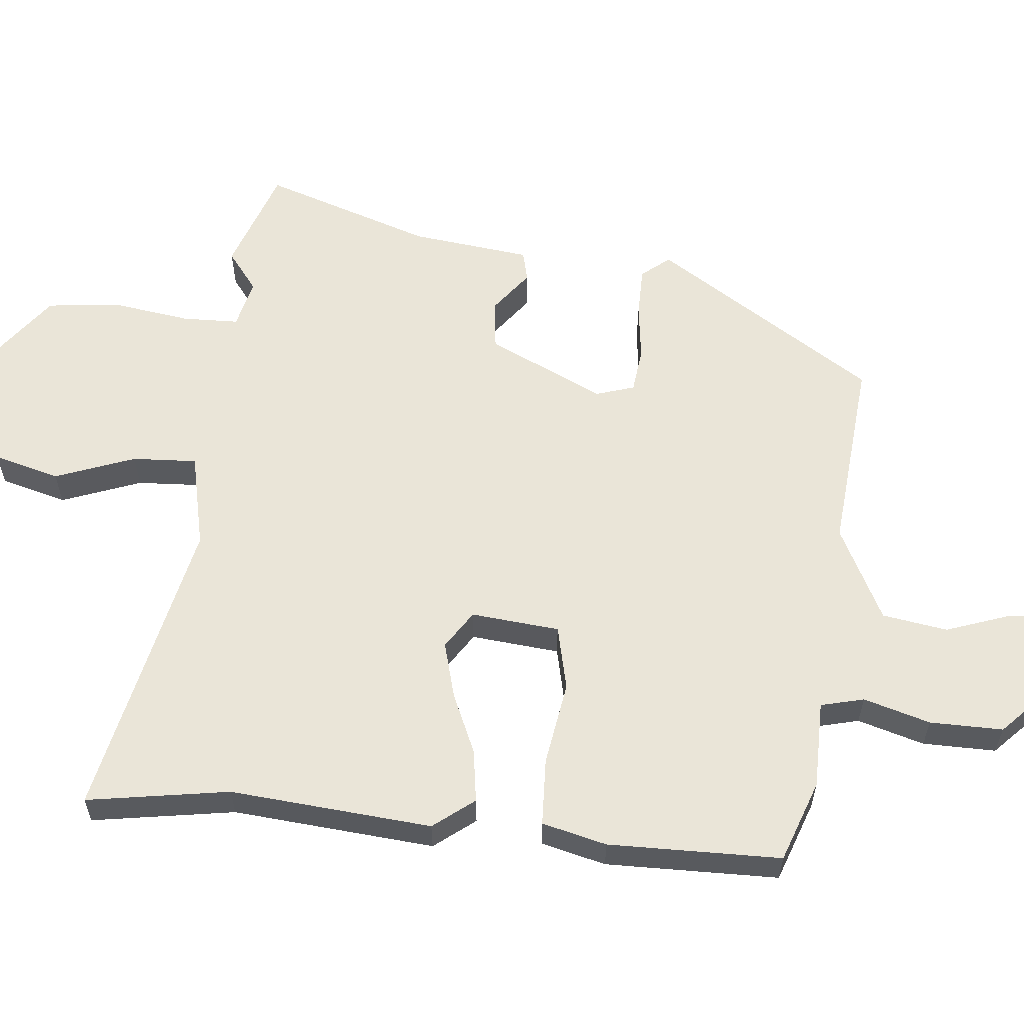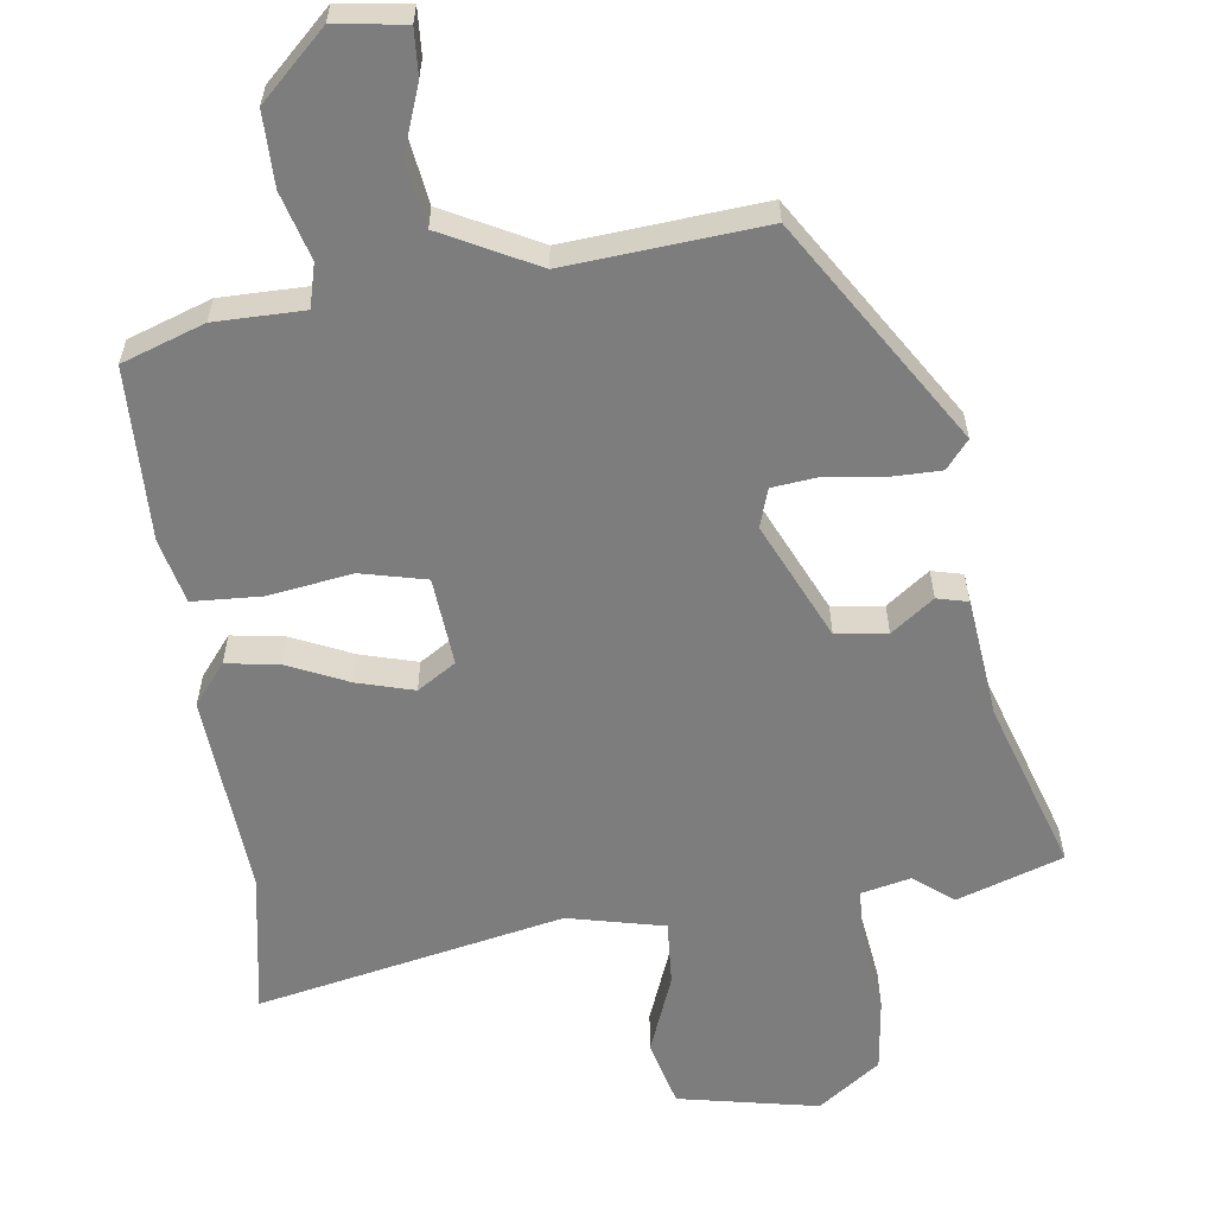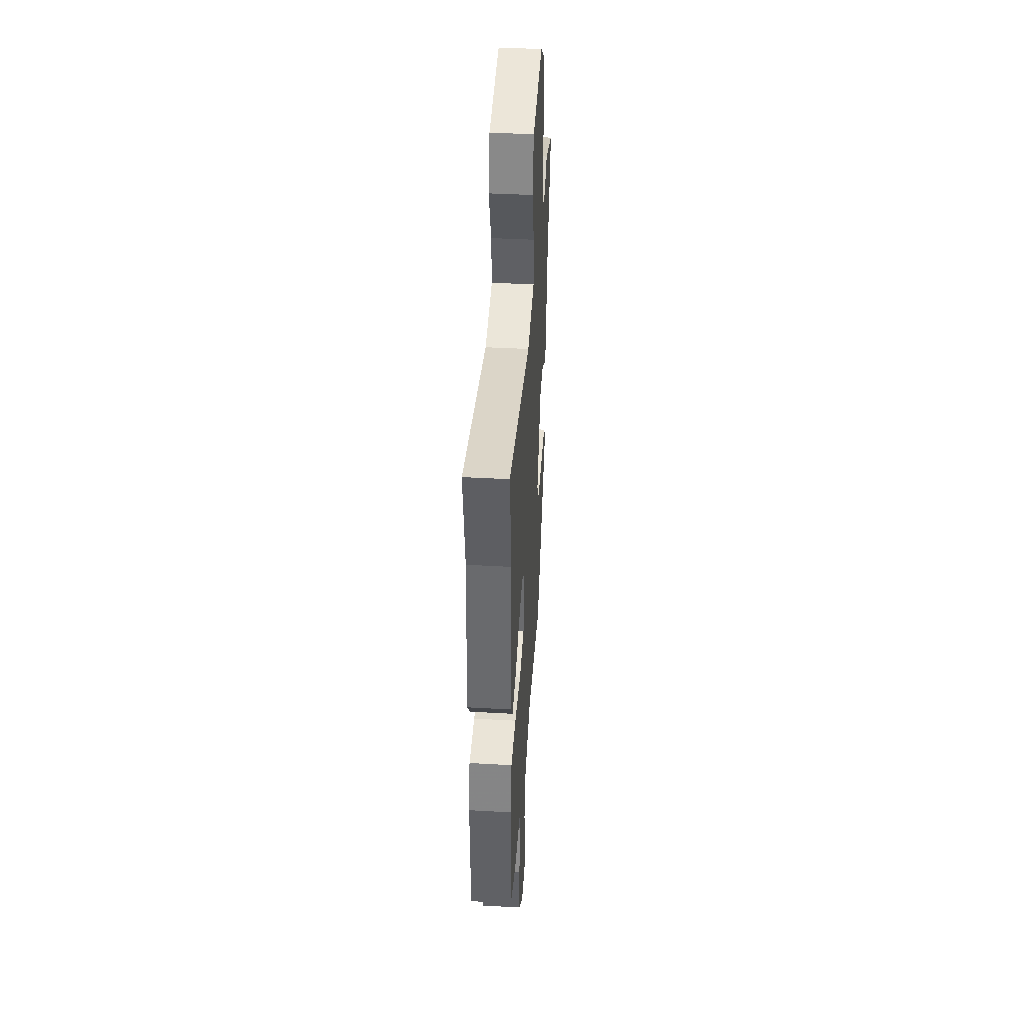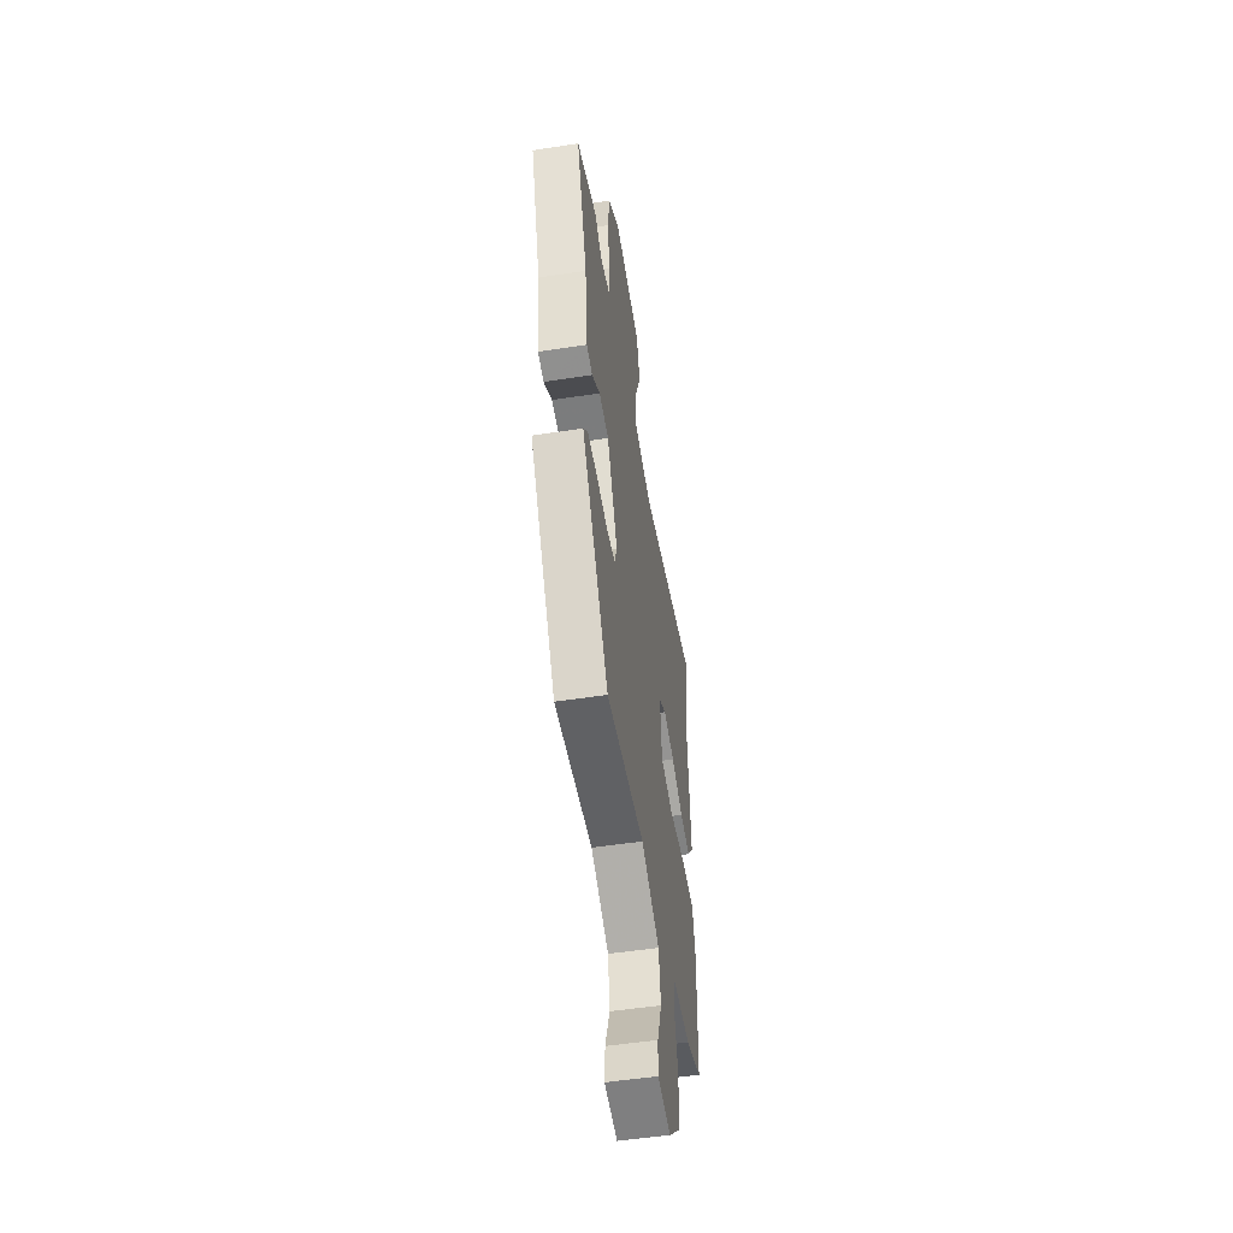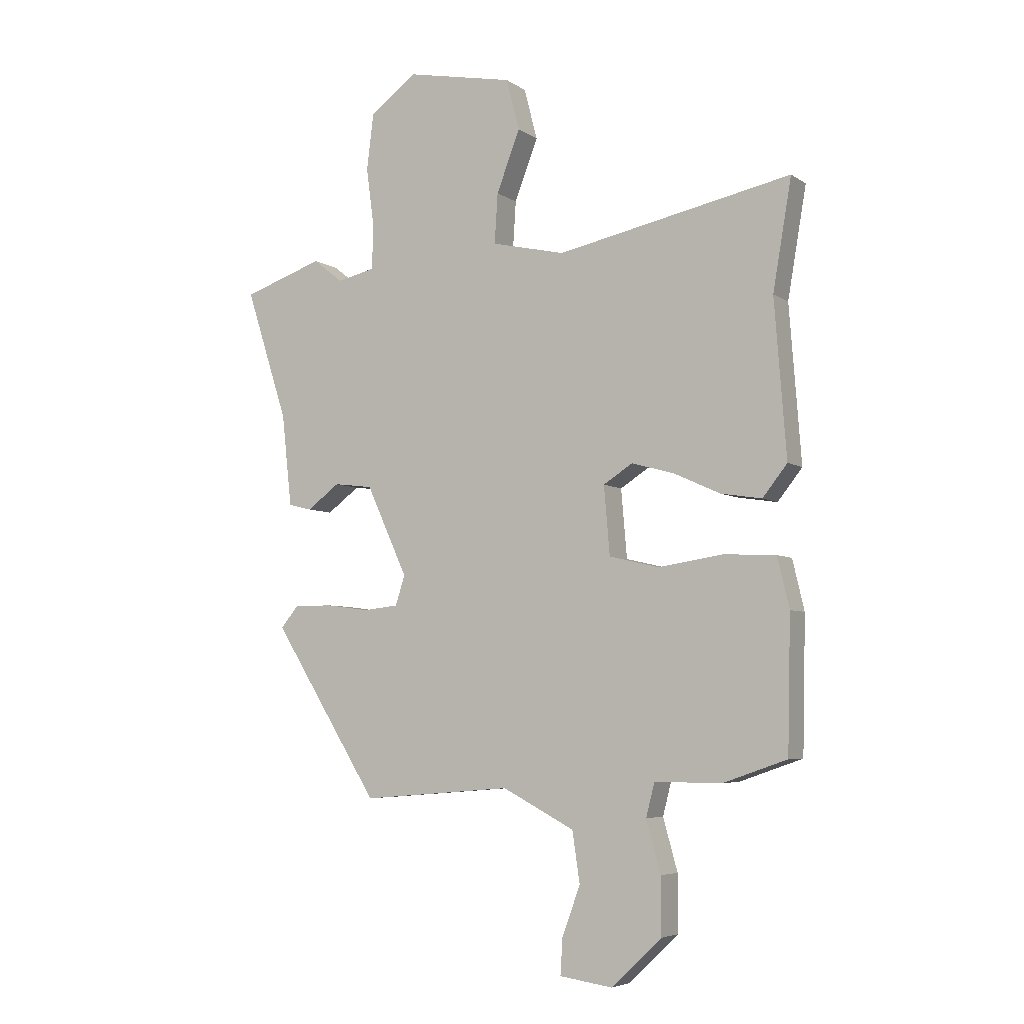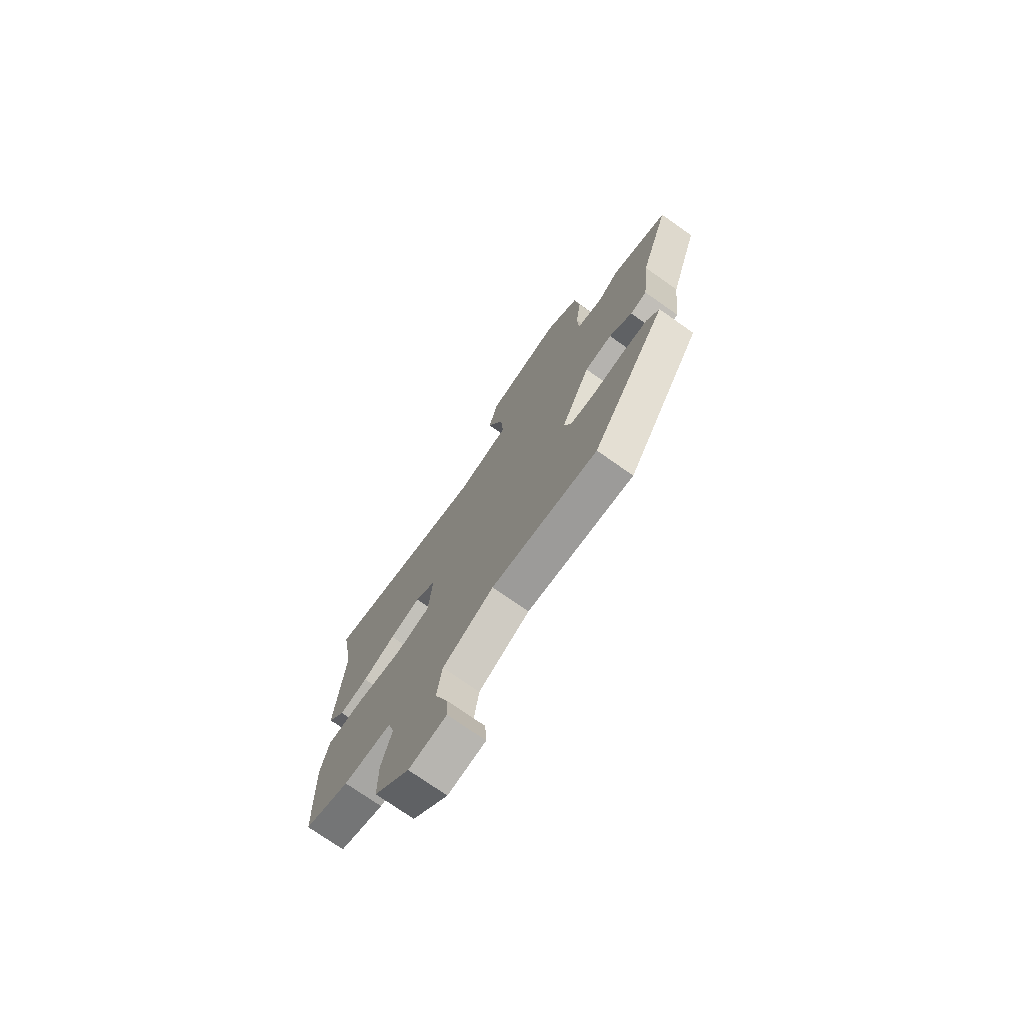
<metadata>
{"format":"obj","ext":"obj","renderer":"f3d","projection":"perspective","resolution":1024,"background":"white","views":[{"elev":59.0,"azim":96.2,"up":"+Y"},{"elev":-59.2,"azim":-172.4,"up":"+Y"},{"elev":40.9,"azim":93.9,"up":"+Z"},{"elev":-51.9,"azim":-80.5,"up":"+Z"},{"elev":-5.5,"azim":28.5,"up":"+Z"},{"elev":-74.1,"azim":-125.2,"up":"+Z"}]}
</metadata>
<code>
v -0.609 0.07 0.463
v -0.458 0.07 0.514
v -0.402 0.07 0.47
v -0.331 0.07 0.486
v -0.328 0.07 0.567
v -0.343 0.07 0.679
v -0.33 0.07 0.785
v -0.241 0.07 0.849
v -0.041 0.07 0.809
v -0.016 0.07 0.713
v -0.06 0.07 0.599
v -0.066 0.07 0.506
v 0.072 0.07 0.474
v 0.511 0.07 0.564
v 0.476 0.07 0.36
v 0.498 0.07 0.07
v 0.452 0.07 0.012
v 0.376 0.07 0.024
v 0.29 0.07 0.063
v 0.209 0.07 0.086
v 0.154 0.07 0.051
v 0.165 0.07 -0.076
v 0.258 0.07 -0.098
v 0.38 0.07 -0.08
v 0.477 0.07 -0.085
v 0.499 0.07 -0.178
v 0.493 0.07 -0.426
v 0.375 0.07 -0.467
v 0.248 0.07 -0.467
v 0.232 0.07 -0.529
v 0.259 0.07 -0.625
v 0.259 0.07 -0.73
v 0.165 0.07 -0.819
v 0.066 0.07 -0.805
v 0.07 0.07 -0.739
v 0.104 0.07 -0.646
v 0.09 0.07 -0.552
v -0.045 0.07 -0.482
v -0.327 0.07 -0.505
v -0.527 0.07 -0.187
v -0.494 0.07 -0.147
v -0.422 0.07 -0.147
v -0.339 0.07 -0.158
v -0.274 0.07 -0.151
v -0.256 0.07 -0.096
v -0.333 0.07 0.072
v -0.406 0.07 0.081
v -0.467 0.07 0.036
v -0.511 0.07 0.047
v -0.53 0.07 0.219
v -0.609 0 0.463
v -0.458 0 0.514
v -0.402 0 0.47
v -0.331 0 0.486
v -0.328 0 0.567
v -0.343 0 0.679
v -0.33 0 0.785
v -0.241 0 0.849
v -0.041 0 0.809
v -0.016 0 0.713
v -0.06 0 0.599
v -0.066 0 0.506
v 0.072 0 0.474
v 0.511 0 0.564
v 0.476 0 0.36
v 0.498 0 0.07
v 0.452 0 0.012
v 0.376 0 0.024
v 0.29 0 0.063
v 0.209 0 0.086
v 0.154 0 0.051
v 0.165 0 -0.076
v 0.258 0 -0.098
v 0.38 0 -0.08
v 0.477 0 -0.085
v 0.499 0 -0.178
v 0.493 0 -0.426
v 0.375 0 -0.467
v 0.248 0 -0.467
v 0.232 0 -0.529
v 0.259 0 -0.625
v 0.259 0 -0.73
v 0.165 0 -0.819
v 0.066 0 -0.805
v 0.07 0 -0.739
v 0.104 0 -0.646
v 0.09 0 -0.552
v -0.045 0 -0.482
v -0.327 0 -0.505
v -0.527 0 -0.187
v -0.494 0 -0.147
v -0.422 0 -0.147
v -0.339 0 -0.158
v -0.274 0 -0.151
v -0.256 0 -0.096
v -0.333 0 0.072
v -0.406 0 0.081
v -0.467 0 0.036
v -0.511 0 0.047
v -0.53 0 0.219
f 47 48 49 50
f 1 2 3
f 50 1 3
f 47 50 3
f 46 47 3
f 45 46 3 4
f 41 42 43
f 40 41 43
f 39 40 43
f 38 39 43
f 37 38 43 44
f 34 35 36
f 33 34 36
f 32 33 36
f 31 32 36
f 30 31 36
f 29 30 36 37
f 27 28 29
f 26 27 29
f 25 26 29
f 24 25 29
f 23 24 29
f 37 44 45
f 29 37 45
f 23 29 45
f 22 23 45
f 17 18 19
f 16 17 19
f 15 16 19
f 15 19 20
f 14 15 20
f 13 14 20
f 12 13 20 21
f 9 10 11
f 8 9 11
f 7 8 11
f 6 7 11
f 5 6 11
f 5 11 12
f 21 22 45
f 12 21 45
f 5 12 45
f 4 5 45
f 100 99 98 97
f 53 52 51
f 53 51 100
f 53 100 97
f 53 97 96
f 54 53 96 95
f 93 92 91
f 93 91 90
f 93 90 89
f 93 89 88
f 94 93 88 87
f 86 85 84
f 86 84 83
f 86 83 82
f 86 82 81
f 86 81 80
f 87 86 80 79
f 79 78 77
f 79 77 76
f 79 76 75
f 79 75 74
f 79 74 73
f 95 94 87
f 95 87 79
f 95 79 73
f 95 73 72
f 69 68 67
f 69 67 66
f 69 66 65
f 70 69 65
f 70 65 64
f 70 64 63
f 71 70 63 62
f 61 60 59
f 61 59 58
f 61 58 57
f 61 57 56
f 61 56 55
f 62 61 55
f 95 72 71
f 95 71 62
f 95 62 55
f 95 55 54
f 1 51 52 2
f 2 52 53 3
f 3 53 54 4
f 4 54 55 5
f 5 55 56 6
f 6 56 57 7
f 7 57 58 8
f 8 58 59 9
f 9 59 60 10
f 10 60 61 11
f 11 61 62 12
f 12 62 63 13
f 13 63 64 14
f 14 64 65 15
f 15 65 66 16
f 16 66 67 17
f 17 67 68 18
f 18 68 69 19
f 19 69 70 20
f 20 70 71 21
f 21 71 72 22
f 22 72 73 23
f 23 73 74 24
f 24 74 75 25
f 25 75 76 26
f 26 76 77 27
f 27 77 78 28
f 28 78 79 29
f 29 79 80 30
f 30 80 81 31
f 31 81 82 32
f 32 82 83 33
f 33 83 84 34
f 34 84 85 35
f 35 85 86 36
f 36 86 87 37
f 37 87 88 38
f 38 88 89 39
f 39 89 90 40
f 40 90 91 41
f 41 91 92 42
f 42 92 93 43
f 43 93 94 44
f 44 94 95 45
f 45 95 96 46
f 46 96 97 47
f 47 97 98 48
f 48 98 99 49
f 49 99 100 50
f 50 100 51 1

</code>
